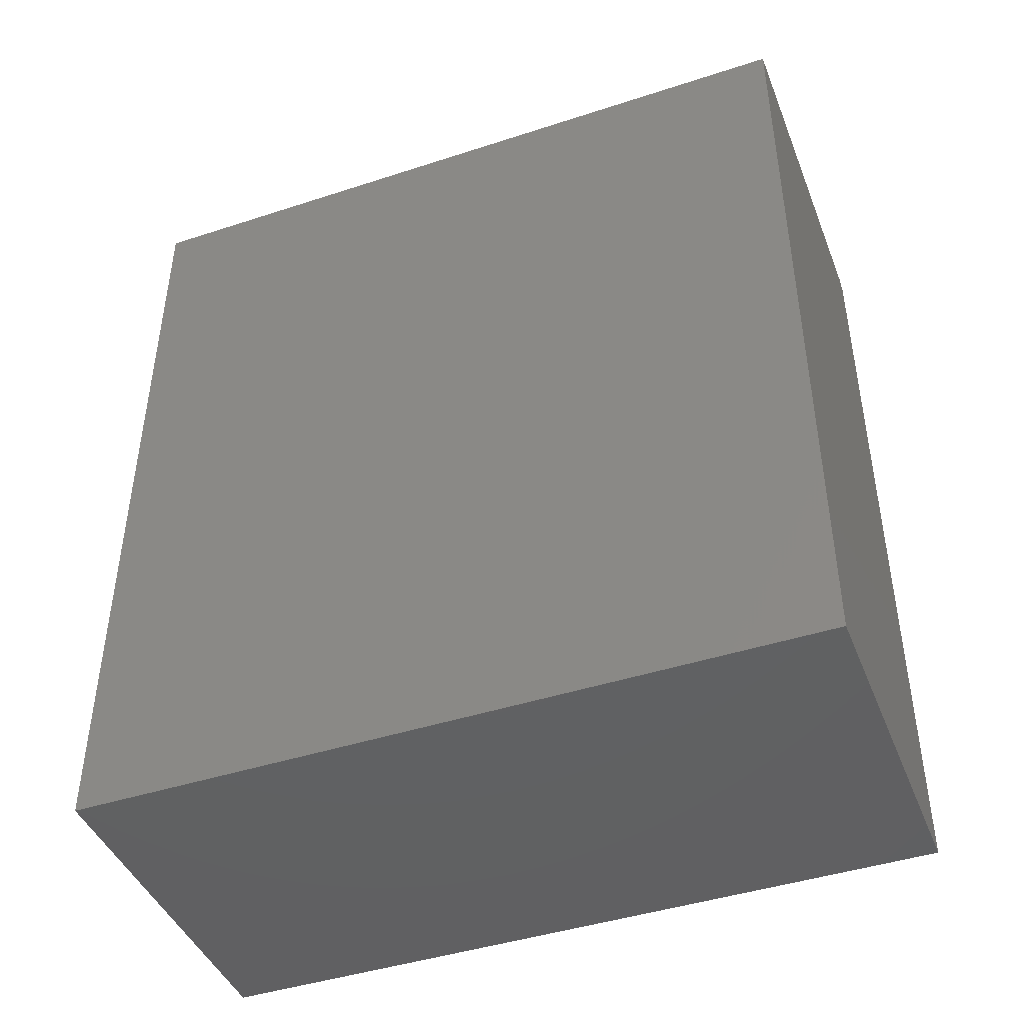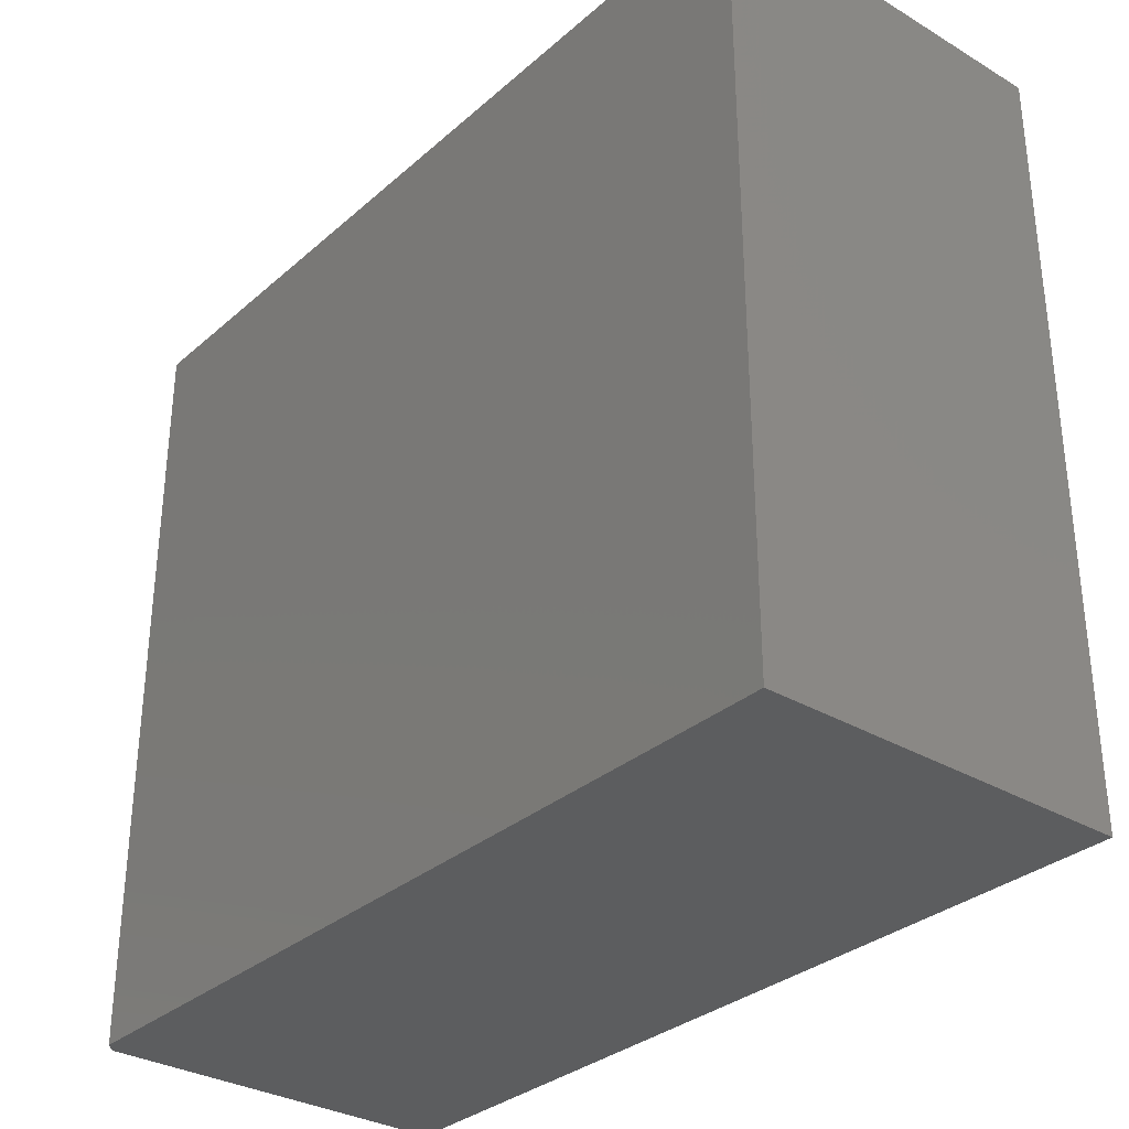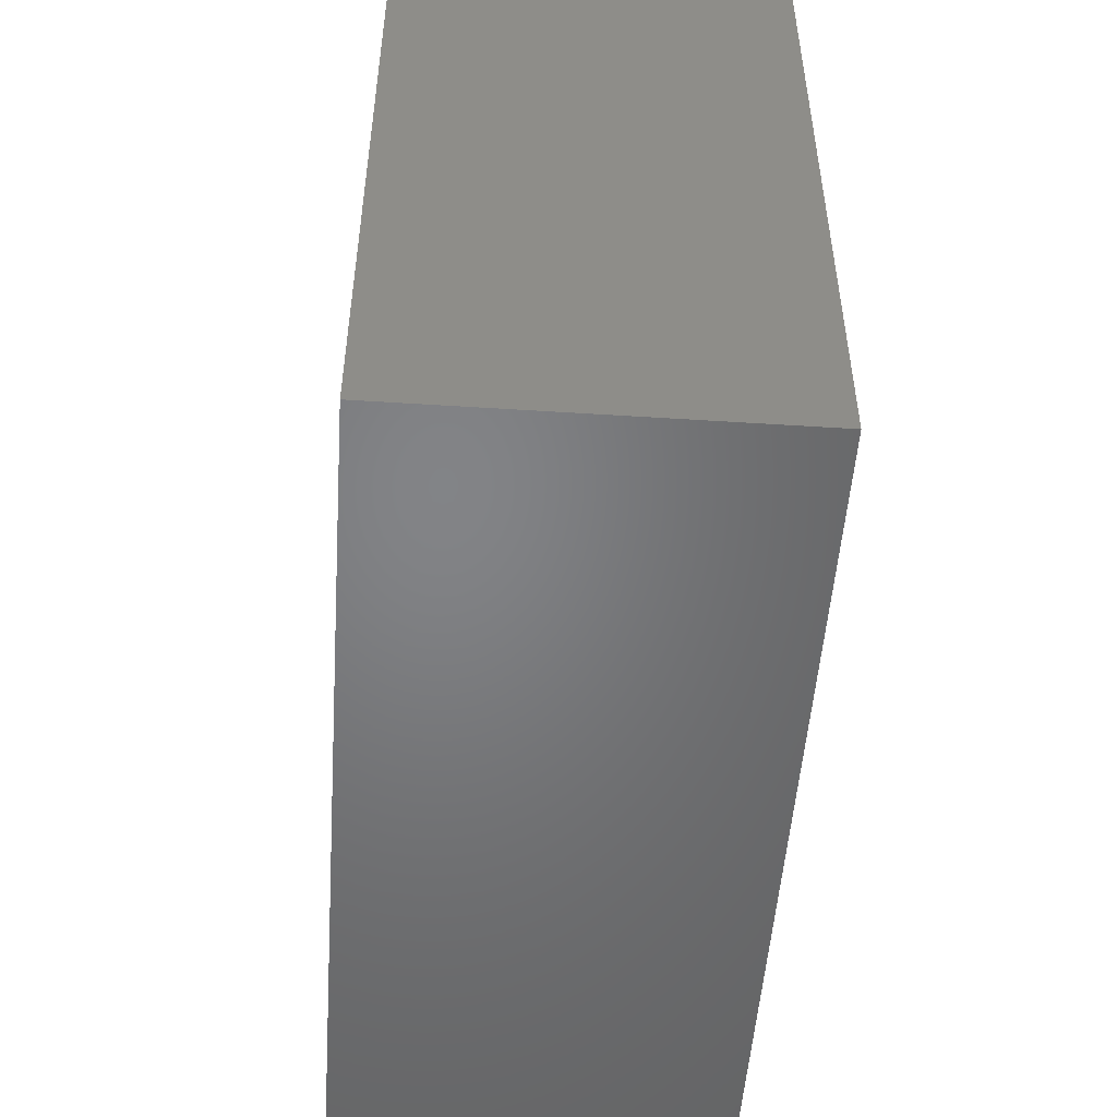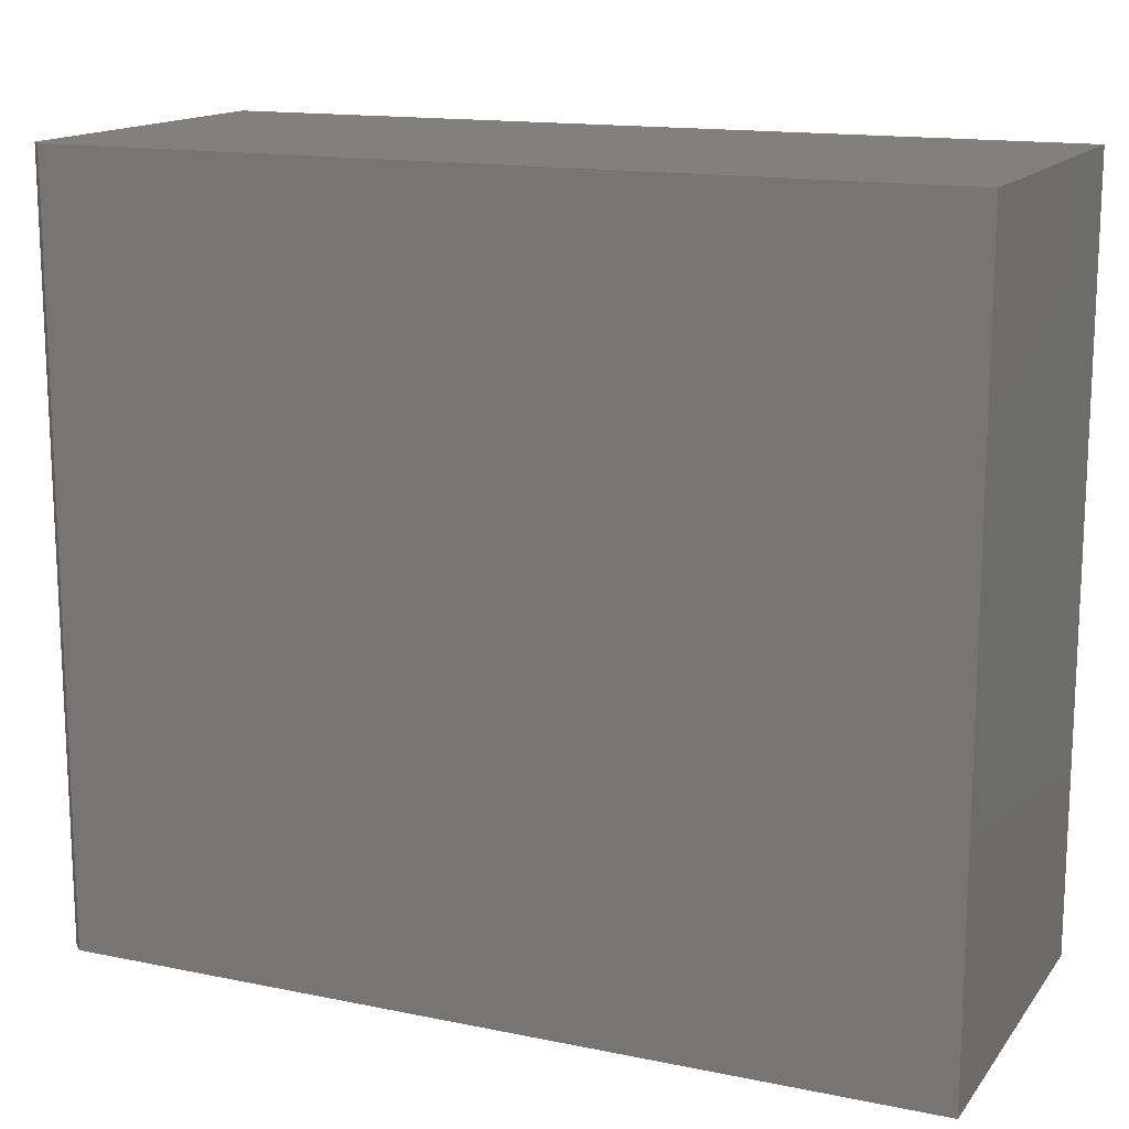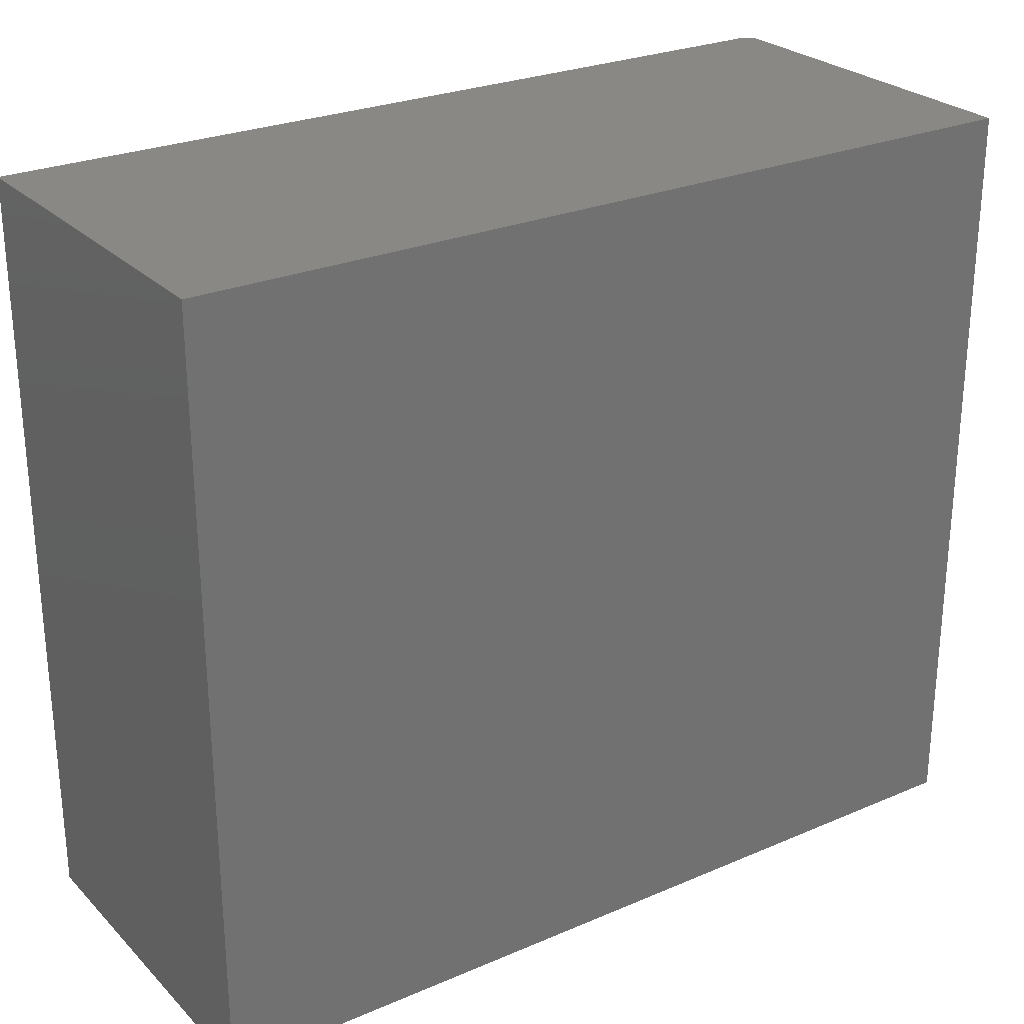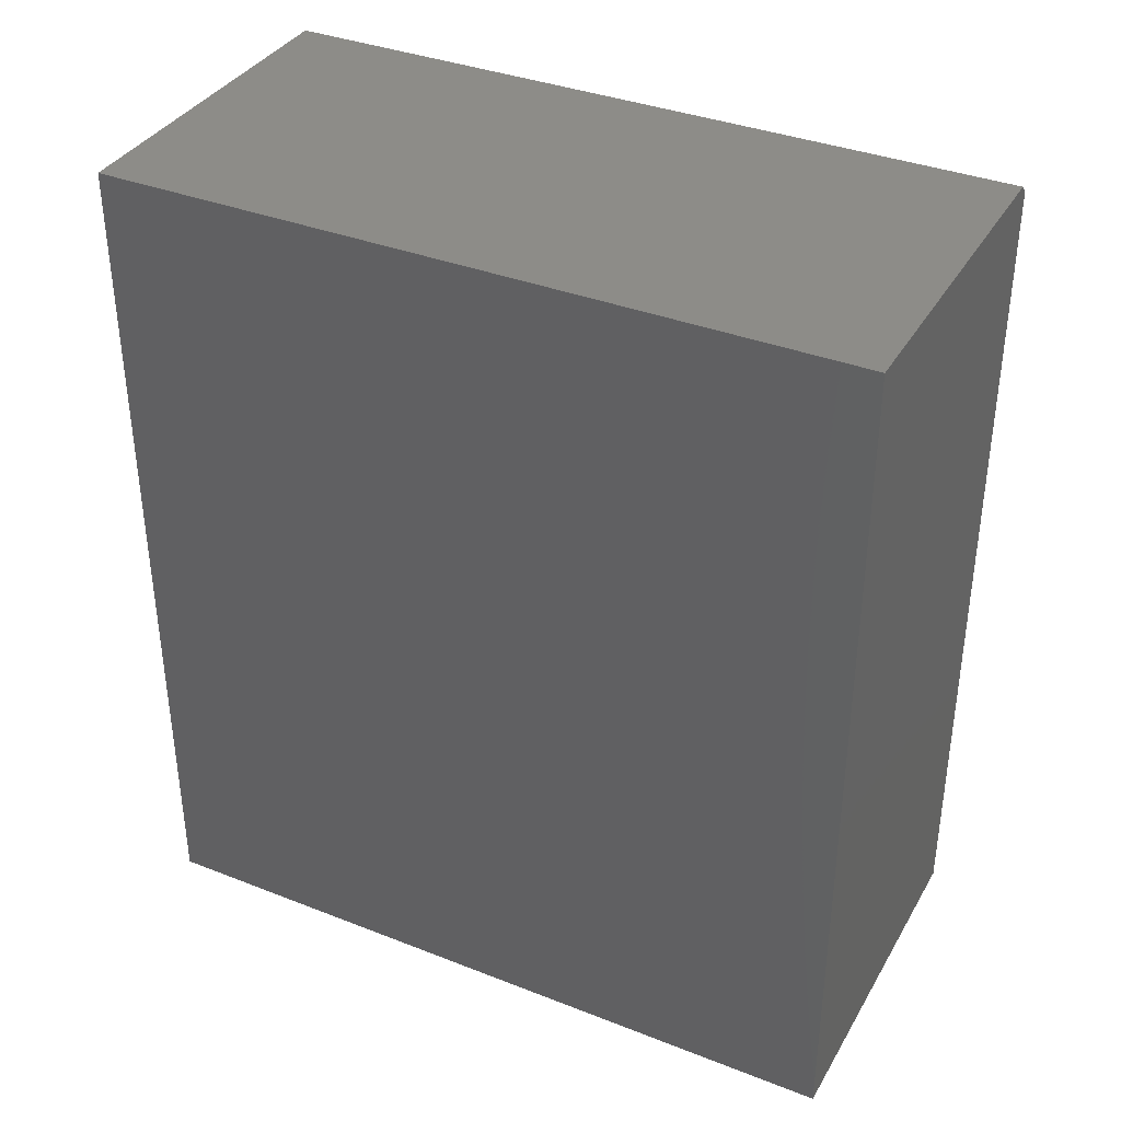
<metadata>
{"format":"stl","ext":"stl","renderer":"f3d","projection":"perspective","resolution":1024,"background":"white","views":[{"elev":-44.0,"azim":-69.1,"up":"+Z"},{"elev":-32.0,"azim":140.3,"up":"+Y"},{"elev":-51.4,"azim":176.0,"up":"+Y"},{"elev":14.8,"azim":113.8,"up":"+Y"},{"elev":26.4,"azim":-123.9,"up":"+Y"},{"elev":36.6,"azim":-63.1,"up":"+Z"}]}
</metadata>
<code>
# stl→obj: 10 verts, 16 faces
v -0.2969 -0.6172 0.04688
v -0.0008224 -0.6172 0.04688
v -0.2969 -0.6172 0.75
v -0.0008224 -0.6172 0.7422
v -0.008635 -0.6172 0.75
v -0.008635 5.991e-17 0.75
v -0.0008224 5.986e-17 0.7422
v -0.2969 4.391e-17 0.75
v -0.0008224 1.643e-17 0.04688
v -0.2969 0 0.04688
f 1 2 3
f 3 2 4
f 3 4 5
f 6 7 8
f 8 7 9
f 8 9 10
f 6 8 5
f 5 8 3
f 2 9 4
f 4 9 7
f 7 6 4
f 4 6 5
f 3 8 1
f 1 8 10
f 10 9 1
f 1 9 2

</code>
